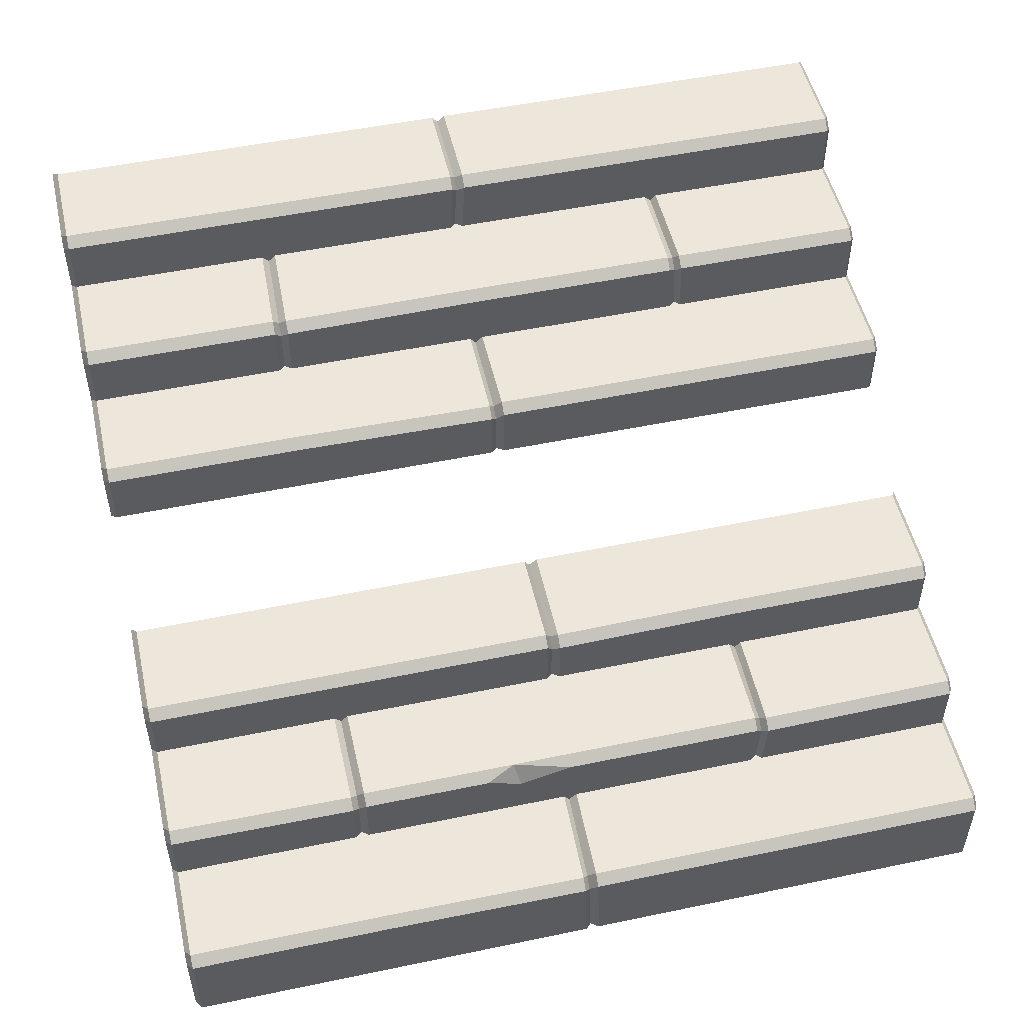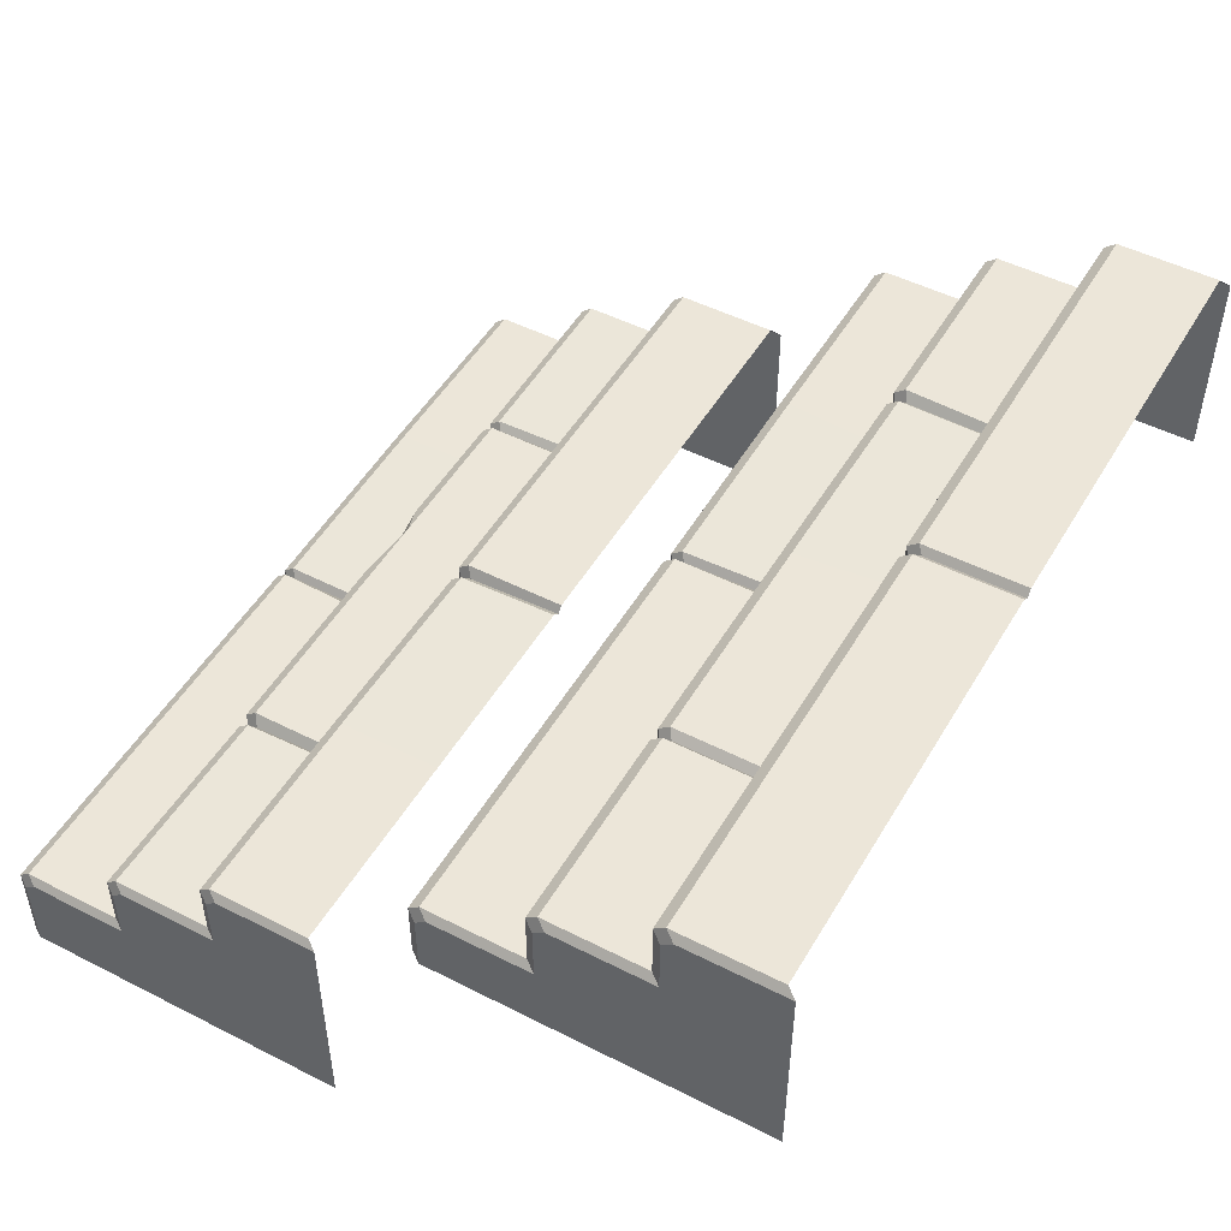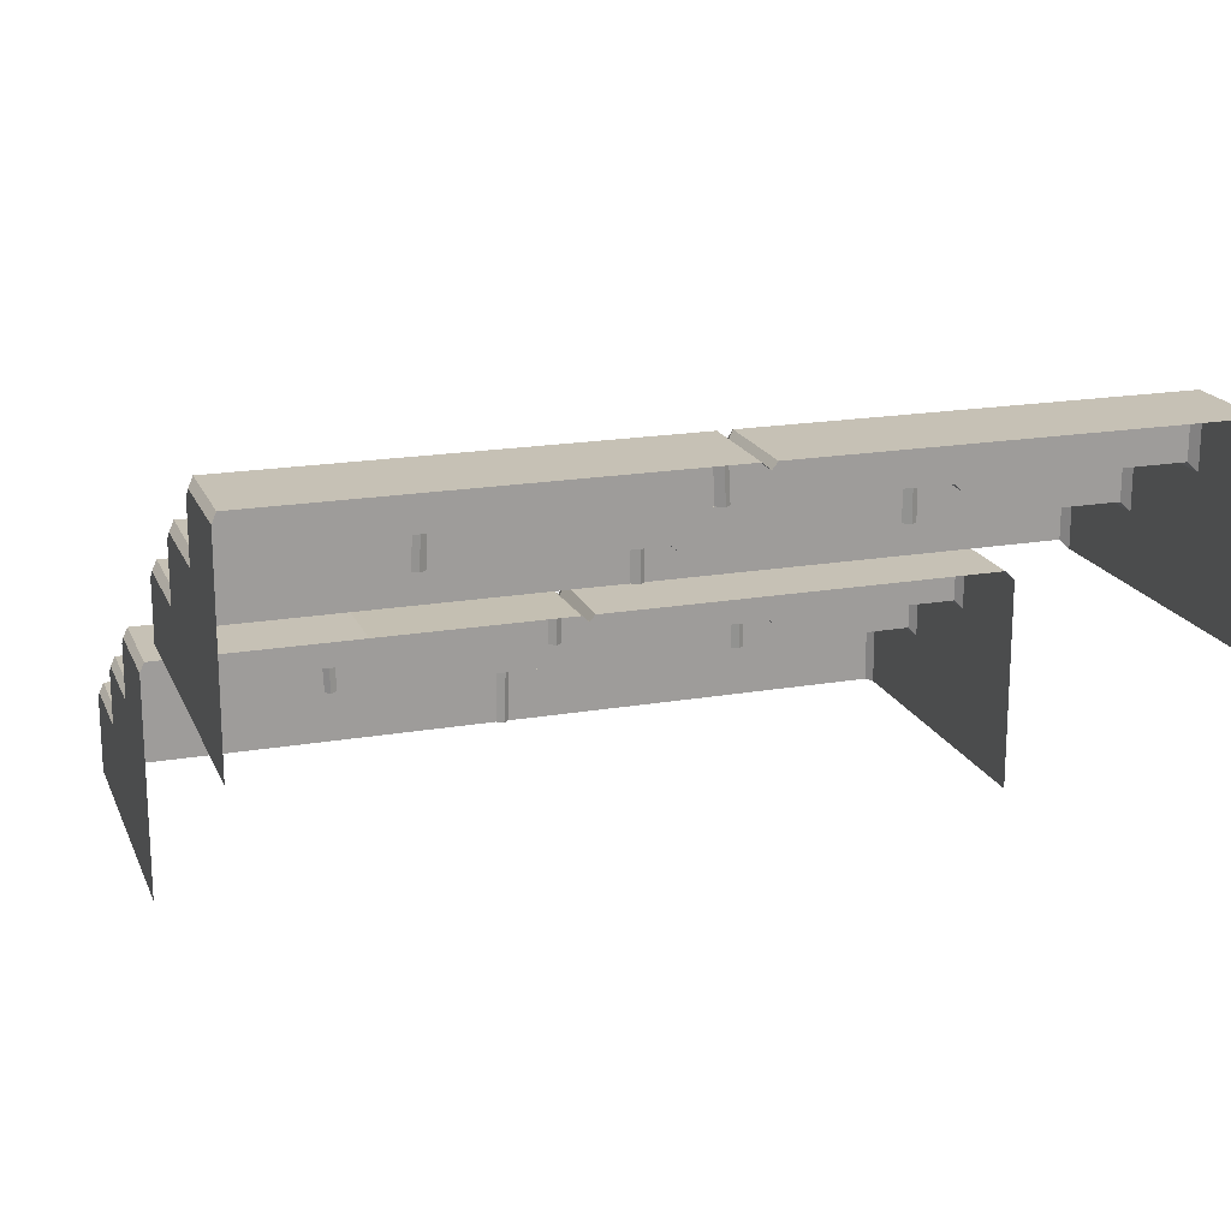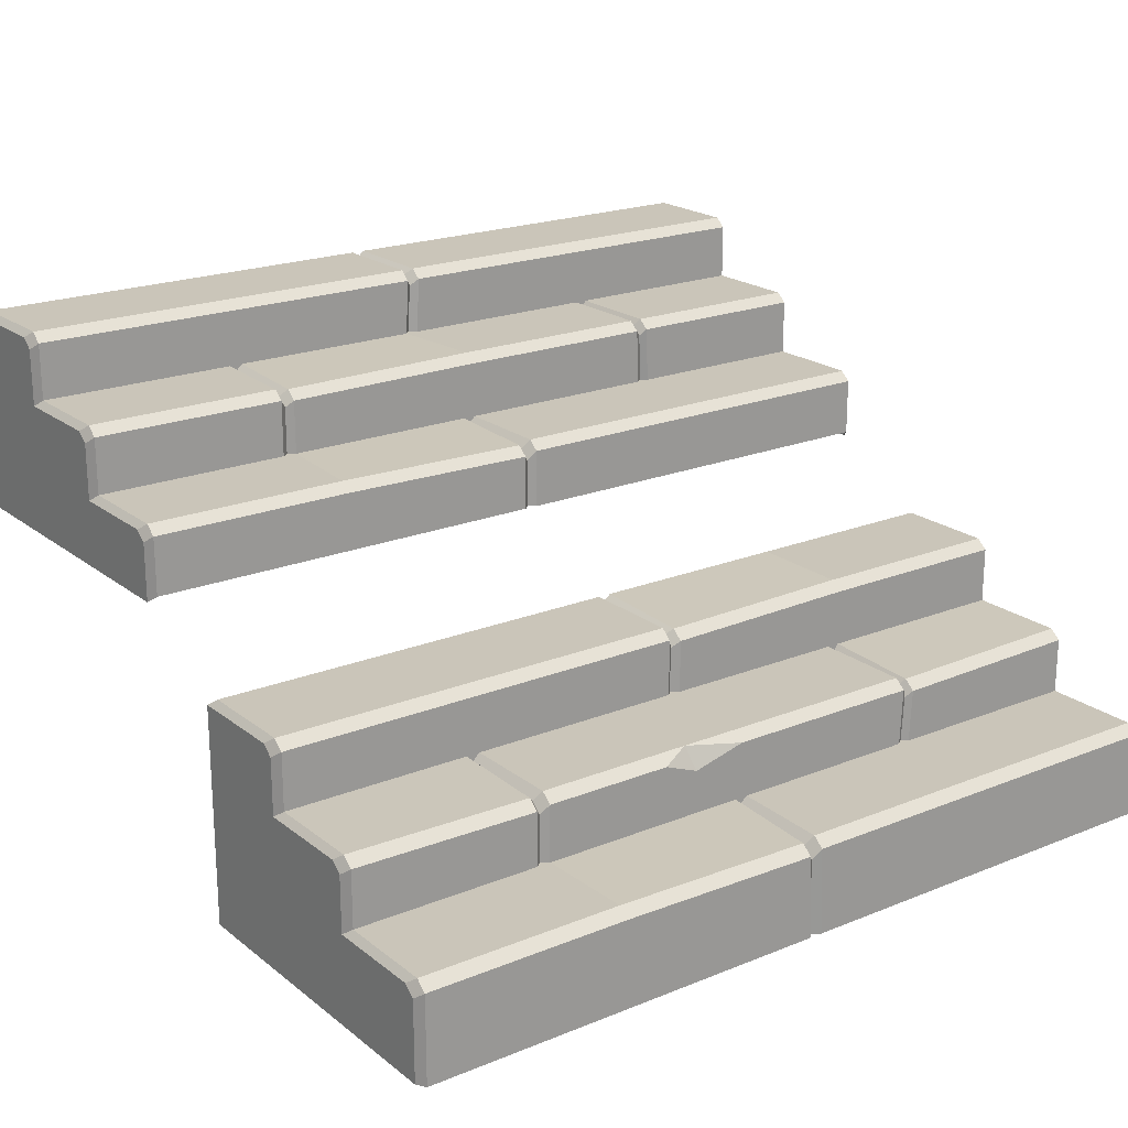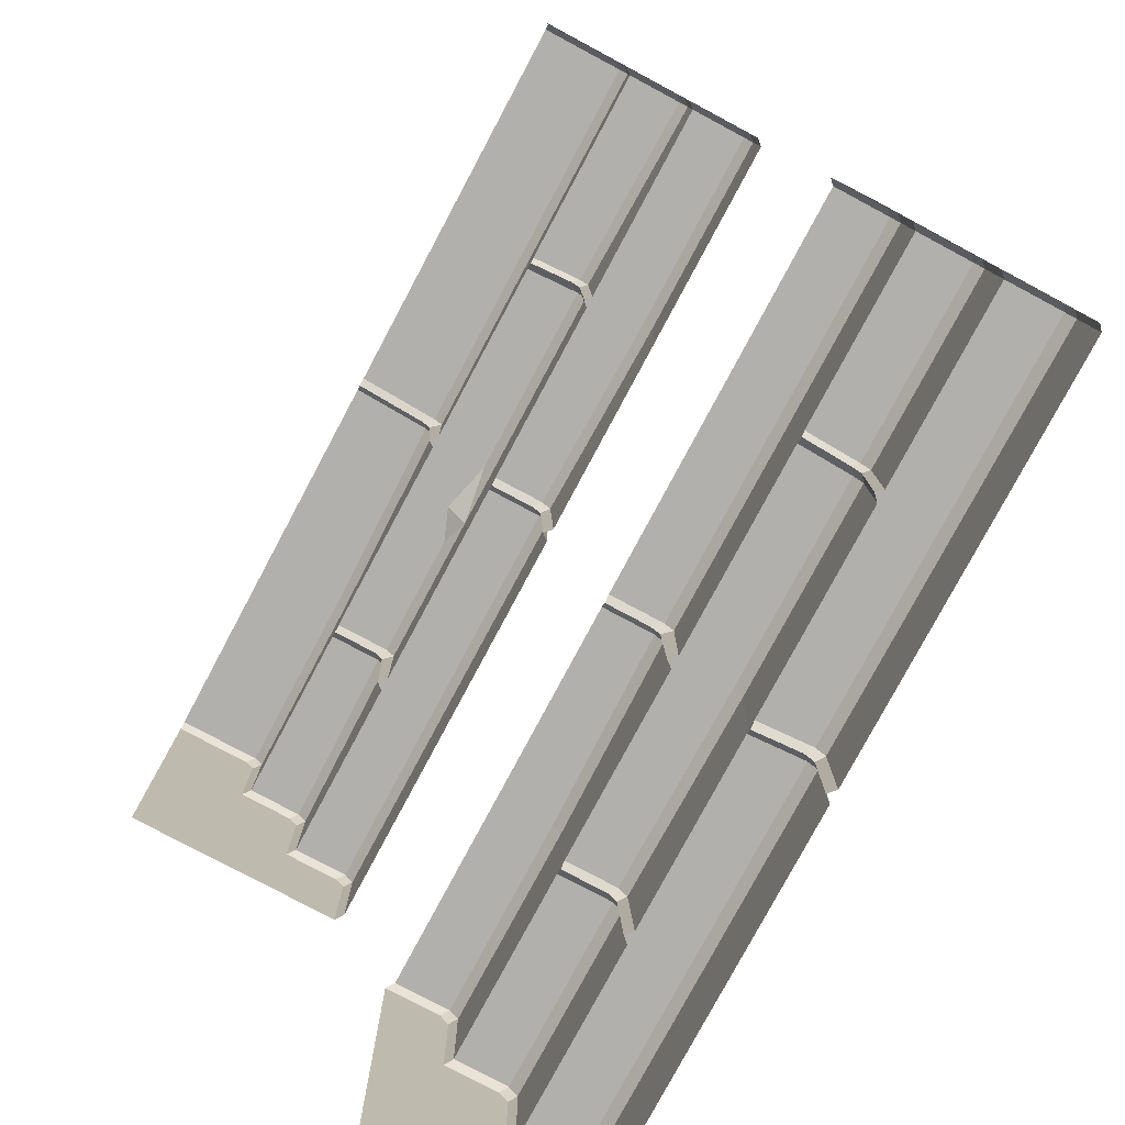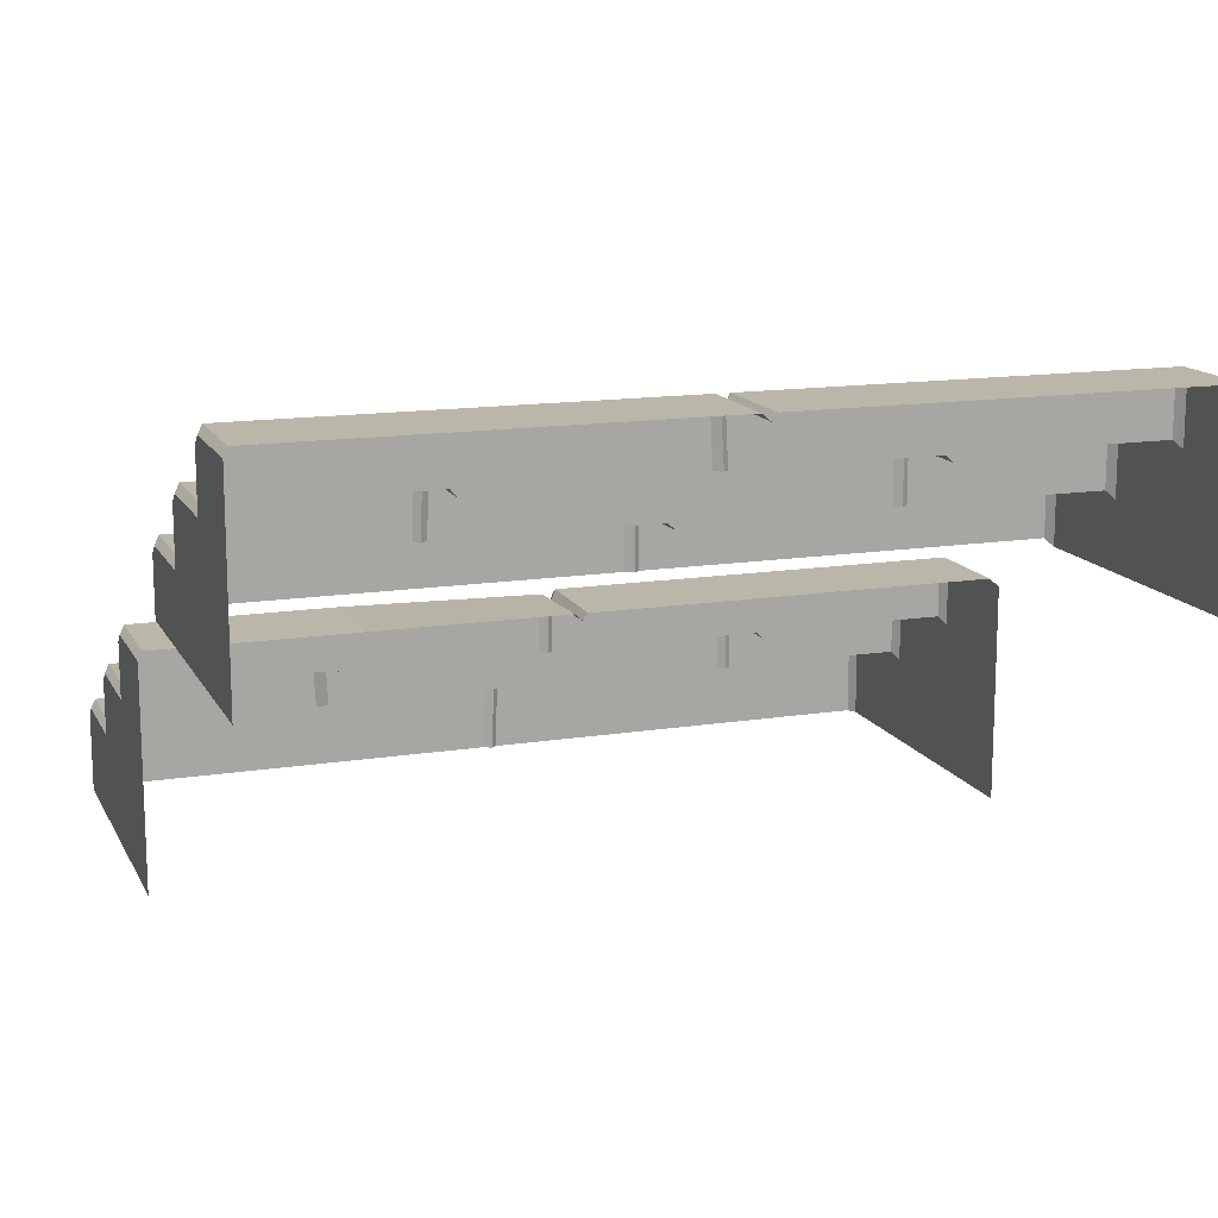
<metadata>
{"format":"obj","ext":"obj","renderer":"f3d","projection":"perspective","resolution":1024,"background":"white","views":[{"elev":51.2,"azim":-12.8,"up":"+Y"},{"elev":49.5,"azim":119.4,"up":"+Y"},{"elev":18.8,"azim":161.8,"up":"+Y"},{"elev":20.6,"azim":-36.2,"up":"+Y"},{"elev":-78.6,"azim":61.9,"up":"+Z"},{"elev":14.1,"azim":160.7,"up":"+Y"}]}
</metadata>
<code>
v 2.795 72.52 -127.6
v 247.2 72.52 -127.6
v 247.2 129.3 -127.6
v 2.795 129.3 -127.6
v 2.795 54.27 -3.294
v 247.2 54.27 -3.294
v 2.795 91.77 -65.14
v 247.2 91.77 -65.14
v 247.2 16.77 59.86
v 2.795 16.77 59.86
v 247.2 -8.827 91.11
v 2.795 -8.827 91.11
v 2.795 35.52 28.61
v 247.2 35.52 28.61
v 247.2 72.52 -33.89
v 2.795 72.52 -33.89
v 2.795 110.5 -96.39
v 247.2 110.5 -96.39
v 2.795 32.9 59.86
v 247.2 32.9 59.86
v 2.795 107.9 -65.14
v 247.2 107.9 -65.14
v 2.795 126.7 -96.39
v 247.2 126.7 -96.39
v 2.795 51.65 28.61
v 247.2 51.65 28.61
v 2.795 14.15 91.11
v 247.2 14.15 91.11
v 2.795 89.15 -33.89
v 247.2 89.15 -33.89
v 2.795 16.77 87.99
v 247.2 16.77 87.99
v 2.795 35.52 56.74
v 247.2 35.52 56.74
v 2.795 54.27 25.49
v 247.2 54.27 25.49
v 2.795 91.77 -37.01
v 247.2 91.77 -37.01
v 2.795 110.5 -68.26
v 247.2 110.5 -68.26
v 2.795 129.3 -99.51
v 247.2 129.3 -99.51
v 125 -8.827 92.24
v 124.1 13.09 92.24
v 124.1 15.7 89.11
v 125 16.78 62.5
v 125.2 34.89 62.5
v 125.2 37.5 59.38
v 126.8 37.5 29.74
v 126.8 50.56 29.74
v 126.8 53.17 26.61
v 126.8 54.28 -0.6569
v 123.5 74.51 -32.76
v 123.5 88.2 -32.76
v 123.5 90.82 -35.89
v 123.5 91.78 -62.5
v 125.2 109.9 -62.5
v 125.2 112.5 -65.62
v 124.1 112.5 -95.26
v 125 126.7 -95.26
v 125 129.3 -98.39
v 125 129.3 -125
v 123.4 131.2 -125
v 123.4 131.2 -96.87
v 123.4 128.6 -93.75
v 122.5 112.5 -93.75
v 121.9 93.75 -62.5
v 121.9 92.79 -34.37
v 121.9 90.17 -31.25
v 121.9 74.51 -31.25
v 125.2 56.25 -0.6569
v 125.2 56.25 28.13
v 125.2 53.64 31.25
v 125.2 37.5 31.25
v 123.4 18.75 62.5
v 122.5 17.68 90.62
v 122.5 15.06 93.75
v 123.4 -8.827 93.75
v 127.2 -8.827 93.75
v 126.3 16.14 93.75
v 126.3 18.75 90.62
v 127.2 18.75 62.5
v 129.1 37.5 31.25
v 129.1 52.53 31.25
v 129.1 55.15 28.13
v 129.1 56.25 -0.6569
v 125.8 74.51 -31.25
v 125.8 91.14 -31.25
v 125.8 93.75 -34.37
v 125.8 93.75 -62.5
v 126.4 112.5 -93.75
v 127.2 128.6 -93.75
v 127.2 131.2 -96.87
v 127.2 131.2 -125
v 63.15 131.2 -125
v 63.15 131.2 -96.87
v 63.15 128.6 -93.75
v 64.22 110.5 -93.75
v 63.1 109.9 -67.14
v 63.1 107.3 -64.01
v 63.1 93.75 -64.01
v 63.15 93.75 -34.37
v 63.15 91.14 -31.25
v 64.27 74.51 -31.25
v 63.15 56.25 -0.6569
v 63.15 56.25 28.13
v 63.15 53.64 31.25
v 60.48 35.53 31.25
v 60.48 34.74 57.86
v 60.48 32.13 60.99
v 60.48 18.75 60.99
v 63.15 18.75 90.62
v 63.15 16.14 93.75
v 63.15 -8.827 93.75
v 187.1 -8.827 93.75
v 187.1 16.14 93.75
v 187.1 18.75 90.62
v 184.9 18.75 60.99
v 185.7 31.74 60.99
v 185.7 34.35 57.86
v 185.7 35.53 31.25
v 187.1 53.64 31.25
v 187.1 56.25 28.13
v 187.1 56.25 -0.6569
v 187.1 74.51 -31.25
v 187.1 91.14 -31.25
v 187.1 93.75 -34.37
v 188.7 93.75 -64.01
v 188.1 107.9 -64.01
v 188.1 110.5 -67.14
v 188.1 110.5 -93.75
v 187.1 128.6 -93.75
v 187.1 131.2 -96.87
v 187.1 131.2 -125
v 186.1 112.5 -93.75
v 186.1 112.5 -65.62
v 186.1 109.9 -62.5
v 186.7 93.75 -62.5
v 183.6 37.5 31.25
v 183.6 37.5 59.38
v 183.6 34.89 62.5
v 182.9 18.75 62.5
v 186.6 18.75 62.5
v 187.3 33.71 62.5
v 187.3 36.33 59.38
v 187.3 37.5 31.25
v 190.3 93.75 -62.5
v 189.7 109.9 -62.5
v 189.7 112.5 -65.62
v 189.7 112.5 -93.75
v 62.55 18.75 62.5
v 62.55 34.89 62.5
v 62.55 37.5 59.38
v 62.55 37.5 31.25
v 65.17 93.75 -62.5
v 65.17 109.2 -62.5
v 65.17 111.9 -65.62
v 66.29 112.5 -93.75
v 62.3 112.5 -93.75
v 61.19 112.5 -65.62
v 61.19 109.9 -62.5
v 61.19 93.75 -62.5
v 58.56 37.5 31.25
v 58.56 36.71 59.38
v 58.56 34.1 62.5
v 58.56 18.75 62.5
v 108.1 37.5 59.38
v 99.75 34.89 62.5
v 109.8 30.97 62.5
v 247.2 -8.827 -3.294
v 2.795 -8.827 -3.294
v 4.422 131.2 -125
v 4.422 131.2 -96.87
v 4.422 128.6 -93.75
v 4.422 112.5 -93.75
v 4.422 112.5 -65.62
v 4.422 109.9 -62.5
v 4.422 93.75 -62.5
v 4.422 93.75 -34.37
v 4.422 91.14 -31.25
v 4.422 74.51 -31.25
v 4.422 56.25 -0.6569
v 4.422 56.25 28.13
v 4.422 53.64 31.25
v 4.422 37.5 31.25
v 4.422 37.48 59.38
v 4.422 34.86 62.5
v 4.422 18.75 62.5
v 4.422 18.75 90.62
v 4.422 16.14 93.75
v 4.422 -8.827 93.75
v 245.6 -8.827 93.75
v 245.6 16.14 93.75
v 245.6 18.75 90.62
v 245.6 18.75 62.5
v 245.6 34.85 62.5
v 245.6 37.47 59.38
v 245.6 37.5 31.25
v 245.6 53.64 31.25
v 245.6 56.25 28.13
v 245.6 56.25 -0.6569
v 245.6 74.51 -31.25
v 245.6 91.14 -31.25
v 245.6 93.75 -34.37
v 245.6 93.75 -62.5
v 245.6 109.9 -62.5
v 245.6 112.5 -65.62
v 245.6 112.5 -93.75
v 245.6 128.6 -93.75
v 245.6 131.2 -96.87
v 245.6 131.2 -125
f 61 62 63 64
f 51 52 71 72
f 48 49 74
f 55 56 67 68
f 58 59 66
f 13 10 19 33
f 47 75 46
f 9 14 34 20
f 17 7 21 39
f 57 67 56
f 8 18 40 22
f 4 17 23 41
f 65 66 59 60
f 18 3 42 24
f 5 13 25 35
f 14 6 36 26
f 10 12 27 31
f 11 9 32 28
f 7 16 29 37
f 15 8 38 30
f 2 3 18 8
f 2 8 15
f 5 171 10 13
f 1 7 17 4
f 50 51 72 73
f 54 55 68 69
f 60 61 64 65
f 69 70 53 54
f 44 45 76 77
f 75 76 45 46
f 49 50 73 74
f 43 44 77 78
f 79 80 44 43
f 80 81 45 44
f 46 45 81 82
f 47 46 82
f 48 83 49
f 83 84 50 49
f 84 85 51 50
f 85 86 52 51
f 54 53 87 88
f 88 89 55 54
f 89 90 56 55
f 57 56 90
f 58 91 59
f 60 59 91 92
f 92 93 61 60
f 93 94 62 61
f 97 98 158
f 157 158 98 99
f 156 157 99 100
f 100 101 155 156
f 102 155 101
f 154 107 108
f 153 154 108 109
f 152 153 109 110
f 110 111 151 152
f 111 112 151
f 142 117 118
f 141 142 118 119
f 119 120 140 141
f 120 121 139 140
f 121 122 139
f 127 128 138
f 137 138 128 129
f 129 130 136 137
f 130 131 135 136
f 132 135 131
f 97 159 98
f 99 98 159 160
f 100 99 160 161
f 161 162 101 100
f 102 101 162
f 108 107 163
f 109 108 163 164
f 110 109 164 165
f 165 166 111 110
f 166 112 111
f 118 117 143
f 119 118 143 144
f 144 145 120 119
f 145 146 121 120
f 146 122 121
f 127 147 128
f 129 128 147 148
f 148 149 130 129
f 149 150 131 130
f 132 131 150
f 133 134 94 93
f 132 133 93 92
f 92 91 135 132
f 136 135 91 58
f 137 136 58 57
f 57 90 138 137
f 127 138 90 89
f 126 127 89 88
f 88 87 125 126
f 123 124 86 85
f 122 123 85 84
f 139 122 84 83
f 140 139 83 48
f 141 140 48 47
f 47 82 142 141
f 82 81 117 142
f 116 117 81 80
f 115 116 80 79
f 11 28 193 192
f 32 194 193 28
f 143 117 194 195
f 144 143 195 196
f 34 197 196 20
f 14 198 197 34
f 14 26 199 198
f 36 200 199 26
f 6 201 200 36
f 126 125 202 203
f 38 204 203 30
f 8 205 204 38
f 148 147 205 206
f 40 207 206 22
f 18 208 207 40
f 132 150 208 209
f 42 210 209 24
f 3 211 210 42
f 65 64 96 97
f 64 63 95 96
f 78 77 113 114
f 77 76 112 113
f 151 112 76 75
f 169 151 75
f 169 167 168
f 48 74 154 167
f 74 73 107 154
f 73 72 106 107
f 72 71 105 106
f 103 104 70 69
f 69 68 102 103
f 68 67 155 102
f 156 155 67 57
f 57 58 157 156
f 58 66 158 157
f 97 158 66 65
f 96 95 172 173
f 97 96 173 174
f 17 175 174 23
f 160 159 175 176
f 161 160 176 177
f 7 178 177 21
f 102 162 178 179
f 103 102 179 180
f 29 16 181 180
f 106 105 182 183
f 107 106 183 184
f 163 107 184 185
f 164 163 185 186
f 165 164 186 187
f 10 188 187 19
f 10 31 189 188
f 113 112 189 190
f 114 113 190 191
f 47 48 167
f 168 167 153 152
f 47 167 169
f 169 75 47
f 152 151 169 168
f 167 154 153
f 171 12 10
f 170 6 14 9
f 170 9 11
f 1 16 7
f 173 172 4 41
f 174 173 41 23
f 174 175 159 97
f 176 175 17 39
f 177 176 39 21
f 177 178 162 161
f 179 178 7 37
f 180 179 37 29
f 180 181 104 103
f 183 182 5 35
f 184 183 35 25
f 185 184 25 13
f 186 185 13 33
f 187 186 33 19
f 187 188 166 165
f 188 189 112 166
f 190 189 31 27
f 191 190 27 12
f 192 193 116 115
f 193 194 117 116
f 195 194 32 9
f 196 195 9 20
f 196 197 145 144
f 197 198 146 145
f 198 199 122 146
f 199 200 123 122
f 200 201 124 123
f 203 202 15 30
f 203 204 127 126
f 204 205 147 127
f 206 205 8 22
f 206 207 149 148
f 207 208 150 149
f 209 208 18 24
f 209 210 133 132
f 210 211 134 133

</code>
